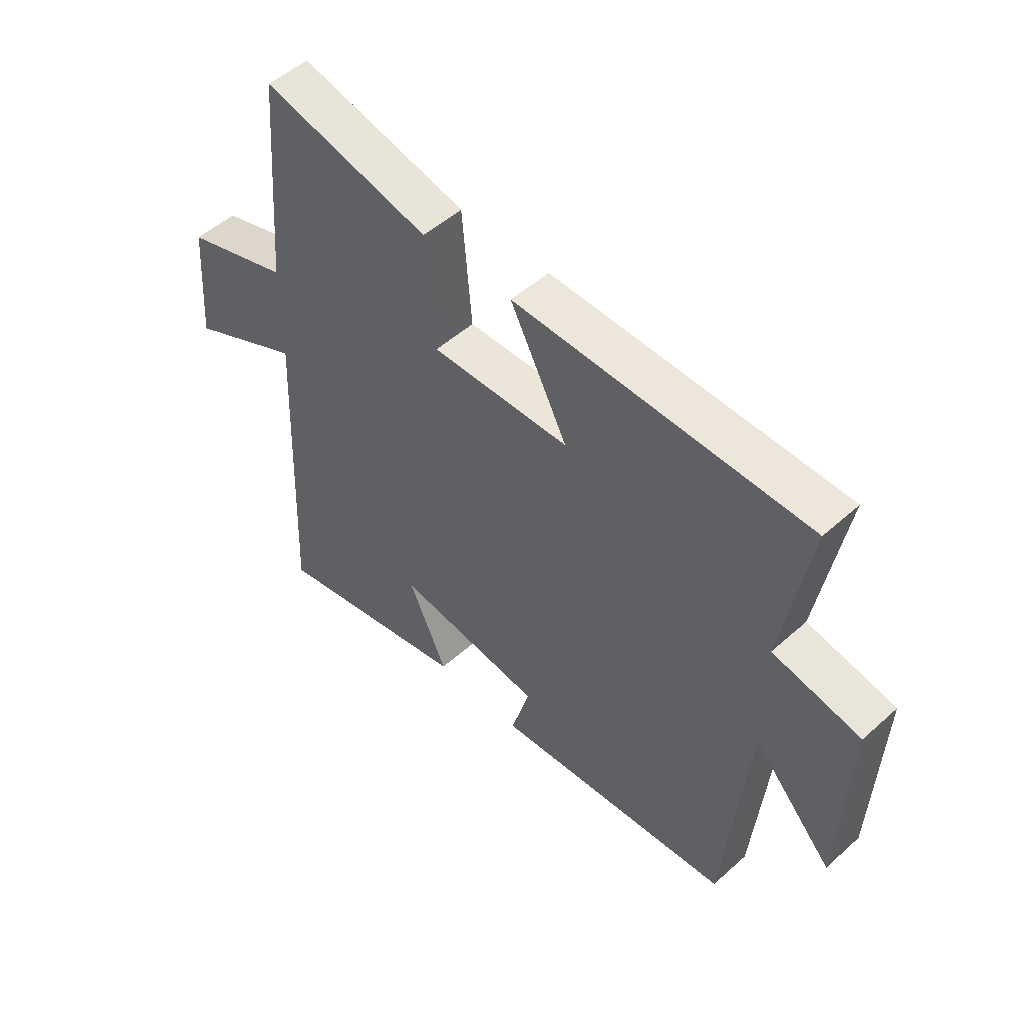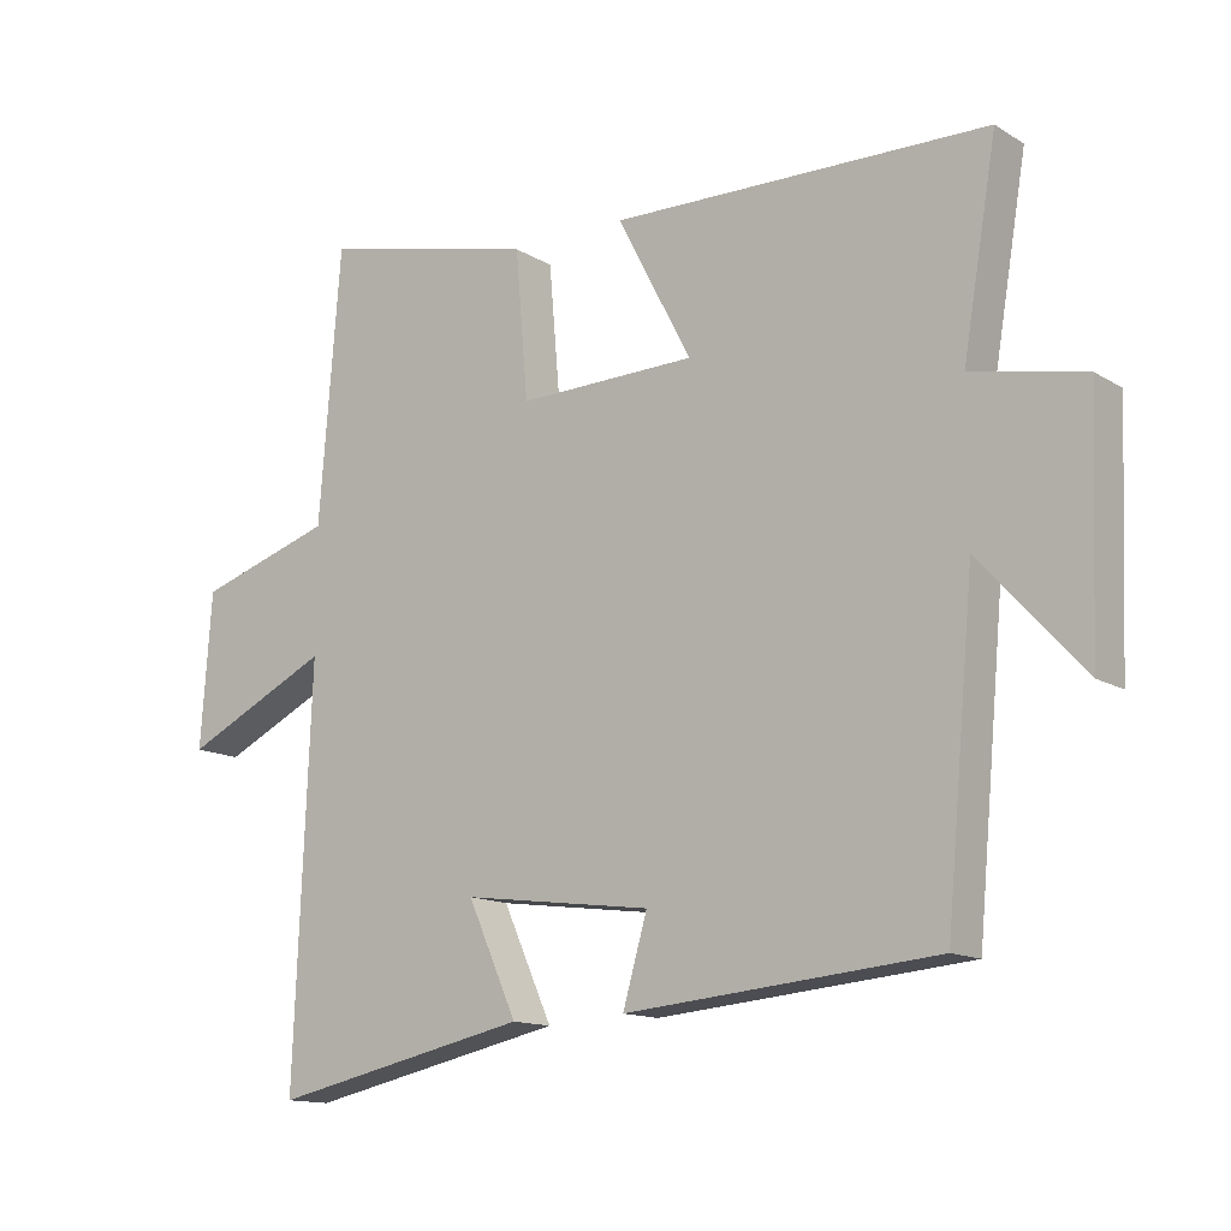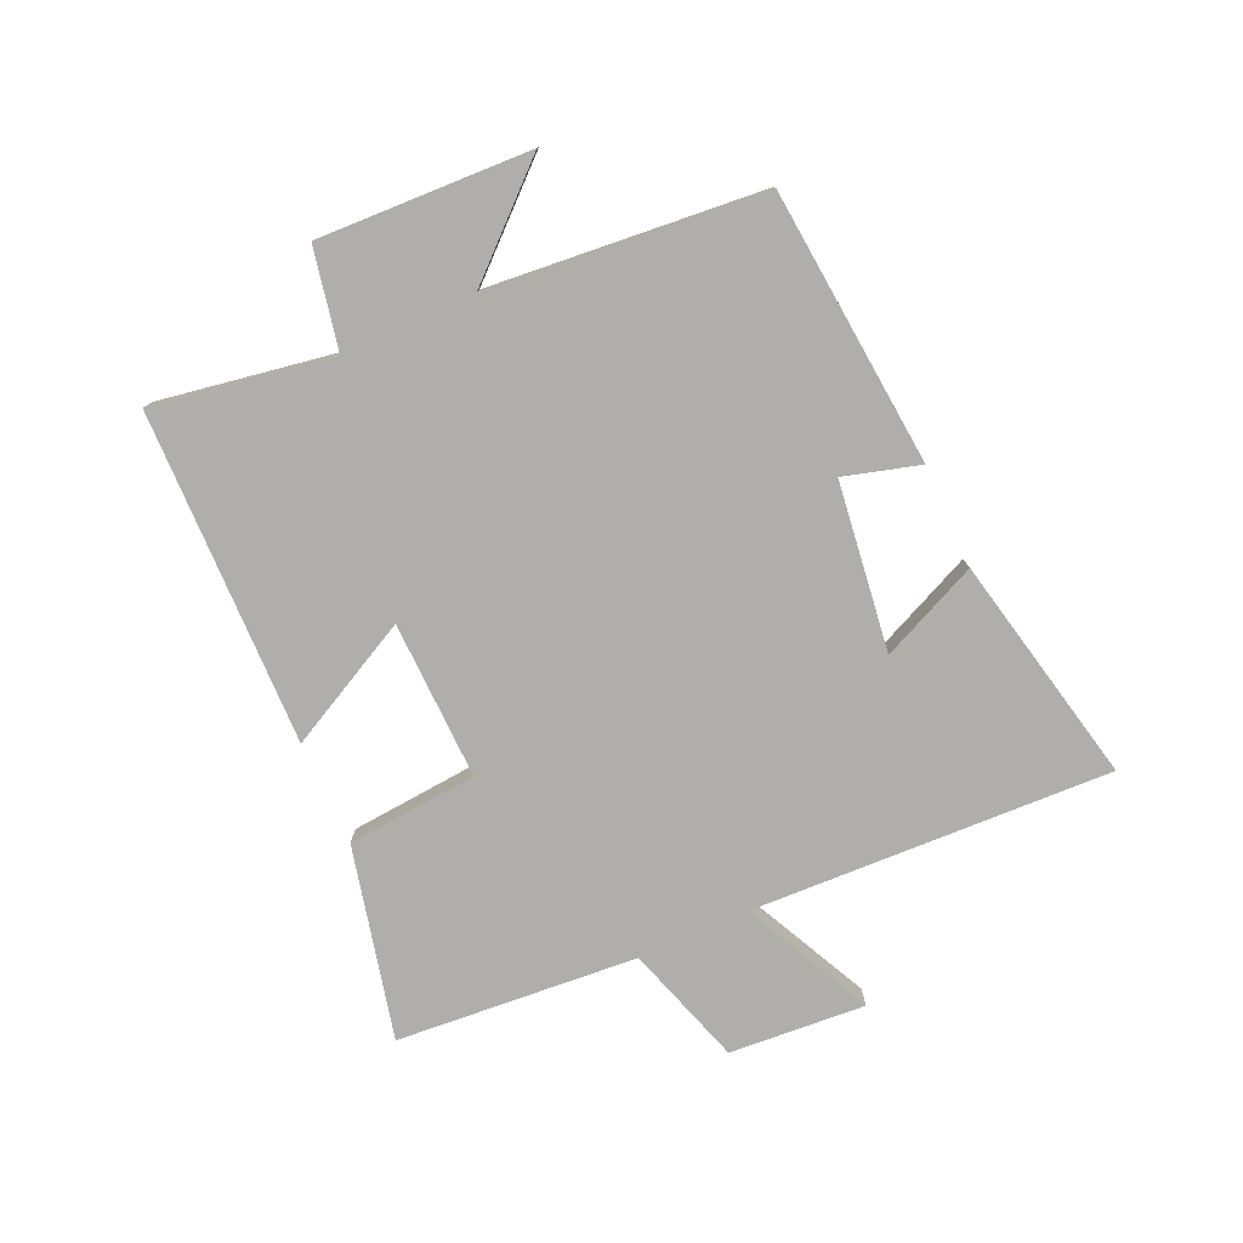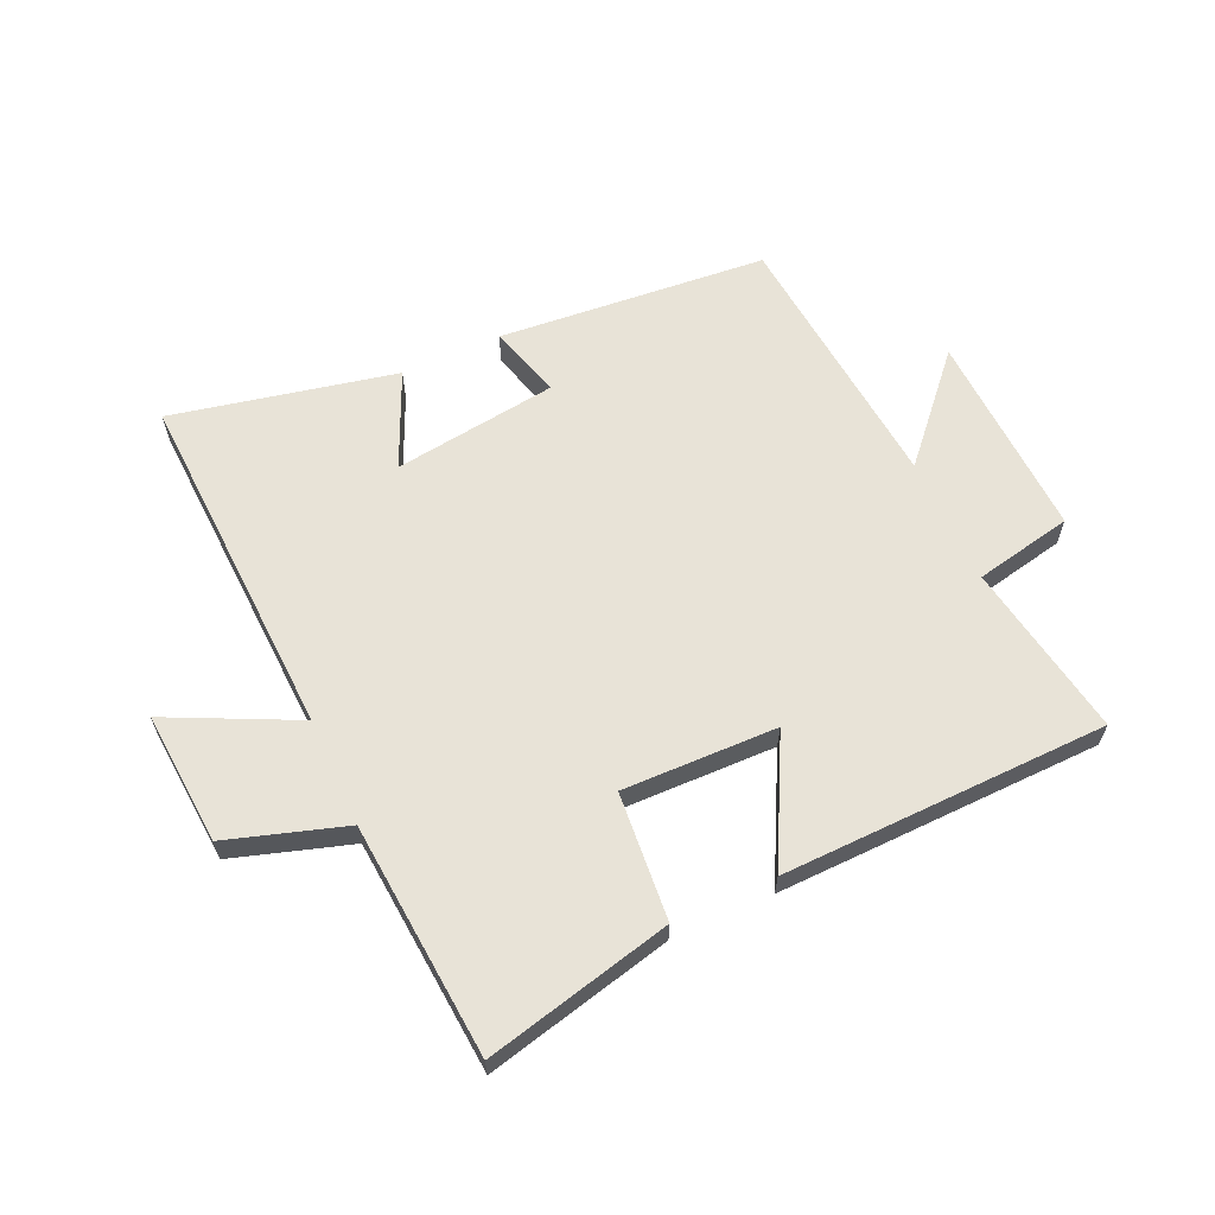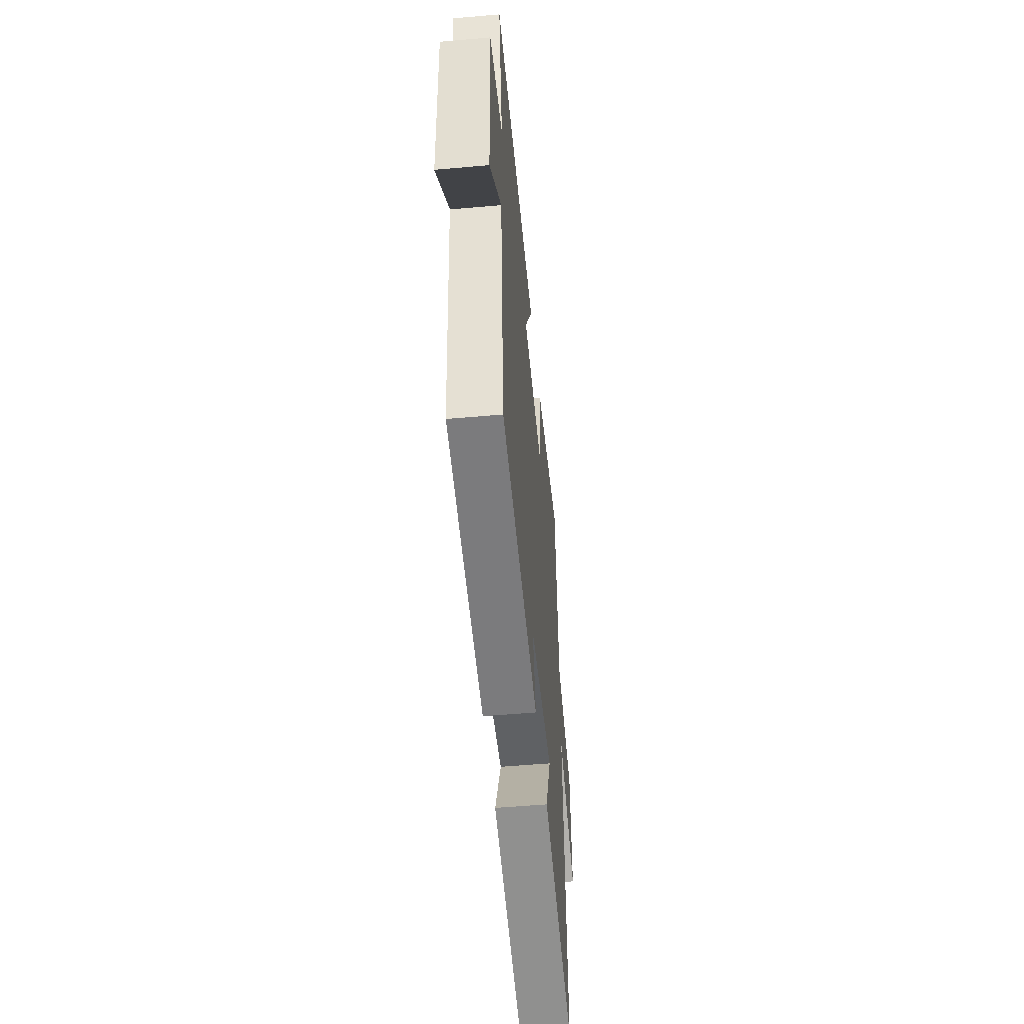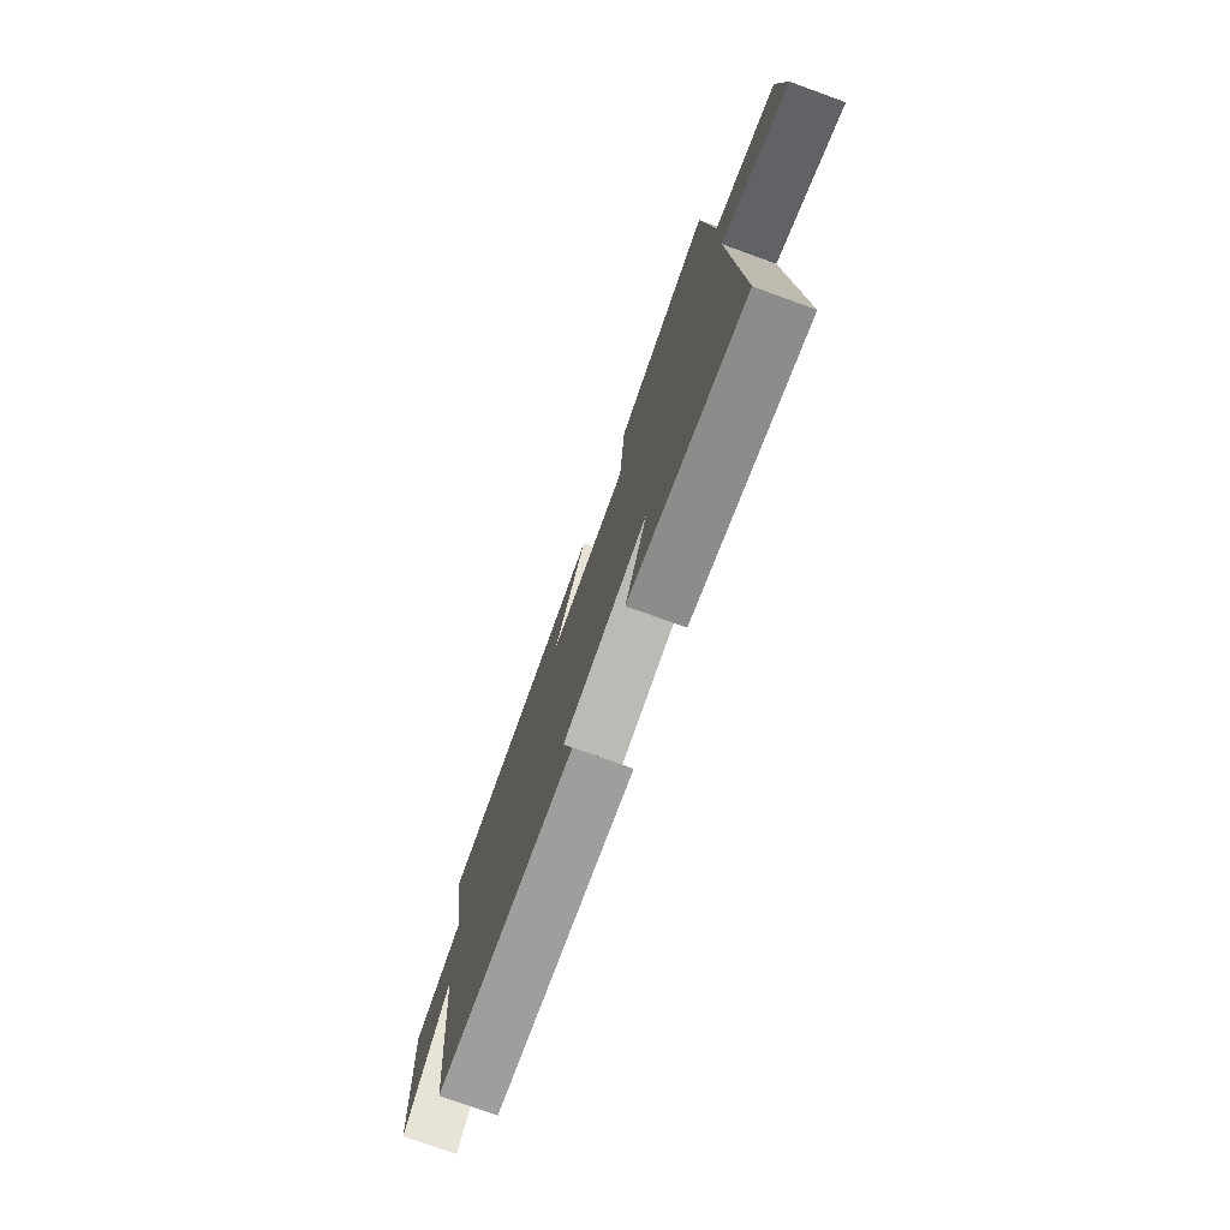
<metadata>
{"format":"obj","ext":"obj","renderer":"f3d","projection":"perspective","resolution":1024,"background":"white","views":[{"elev":51.1,"azim":45.7,"up":"+Z"},{"elev":-13.6,"azim":37.0,"up":"+Z"},{"elev":-77.8,"azim":114.3,"up":"+Y"},{"elev":62.4,"azim":-24.5,"up":"+Y"},{"elev":-53.5,"azim":95.4,"up":"+Z"},{"elev":-76.1,"azim":-109.9,"up":"+Z"}]}
</metadata>
<code>
v 0.549 0.07 0.489
v 0.5 0.07 0.199
v 0.662 0.07 0.166
v 0.648 0.07 -0.178
v 0.5 0.07 -0.015
v 0.459 0.07 -0.46
v 0.013 0.07 -0.5
v 0.048 0.07 -0.378
v -0.224 0.07 -0.342
v -0.153 0.07 -0.5
v -0.524 0.07 -0.58
v -0.5 0.07 0.003
v -0.711 0.07 -0.099
v -0.695 0.07 0.121
v -0.5 0.07 0.183
v -0.469 0.07 0.573
v -0.159 0.07 0.5
v -0.141 0.07 0.289
v 0.115 0.07 0.295
v 0.009 0.07 0.5
v 0.549 0 0.489
v 0.5 0 0.199
v 0.662 0 0.166
v 0.648 0 -0.178
v 0.5 0 -0.015
v 0.459 0 -0.46
v 0.013 0 -0.5
v 0.048 0 -0.378
v -0.224 0 -0.342
v -0.153 0 -0.5
v -0.524 0 -0.58
v -0.5 0 0.003
v -0.711 0 -0.099
v -0.695 0 0.121
v -0.5 0 0.183
v -0.469 0 0.573
v -0.159 0 0.5
v -0.141 0 0.289
v 0.115 0 0.295
v 0.009 0 0.5
f 19 20 1 2
f 18 19 2
f 15 16 17 18
f 12 13 14 15
f 12 15 18 2
f 9 10 11 12
f 8 9 12 2
f 5 6 7 8
f 2 3 4 5
f 2 5 8
f 22 21 40 39
f 22 39 38
f 38 37 36 35
f 35 34 33 32
f 22 38 35 32
f 32 31 30 29
f 22 32 29 28
f 28 27 26 25
f 25 24 23 22
f 28 25 22
f 1 21 22 2
f 2 22 23 3
f 3 23 24 4
f 4 24 25 5
f 5 25 26 6
f 6 26 27 7
f 7 27 28 8
f 8 28 29 9
f 9 29 30 10
f 10 30 31 11
f 11 31 32 12
f 12 32 33 13
f 13 33 34 14
f 14 34 35 15
f 15 35 36 16
f 16 36 37 17
f 17 37 38 18
f 18 38 39 19
f 19 39 40 20
f 20 40 21 1

</code>
